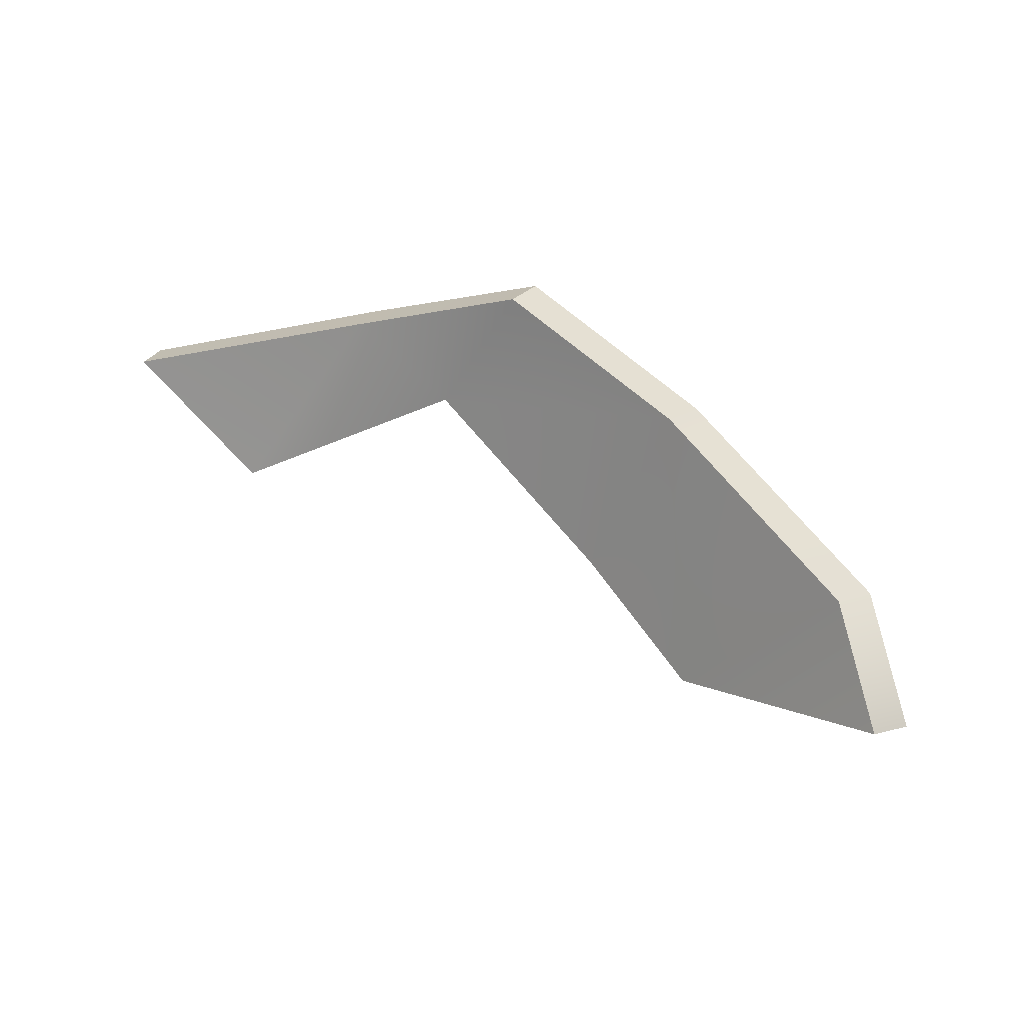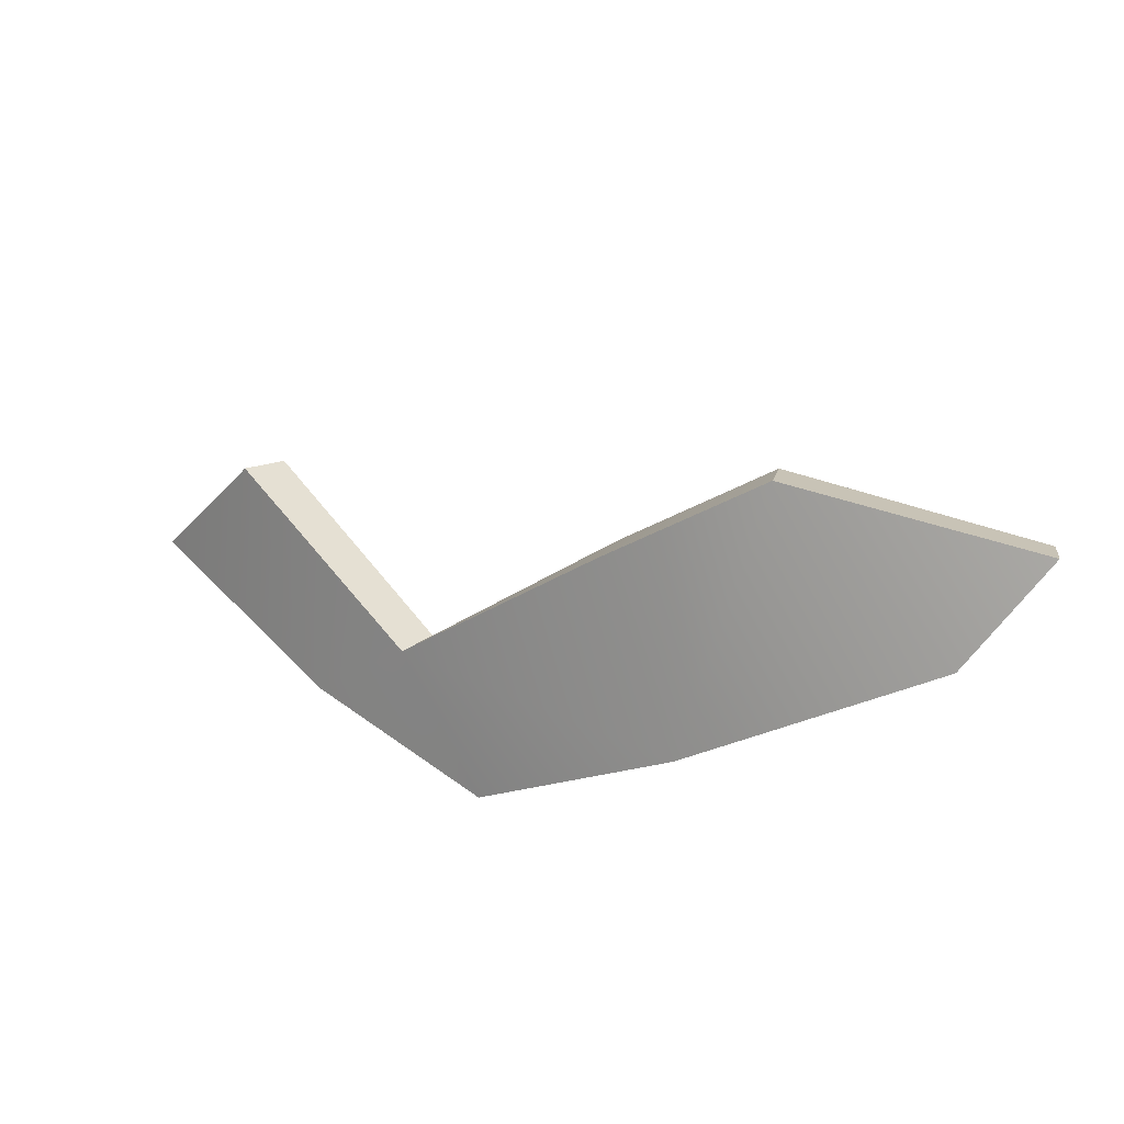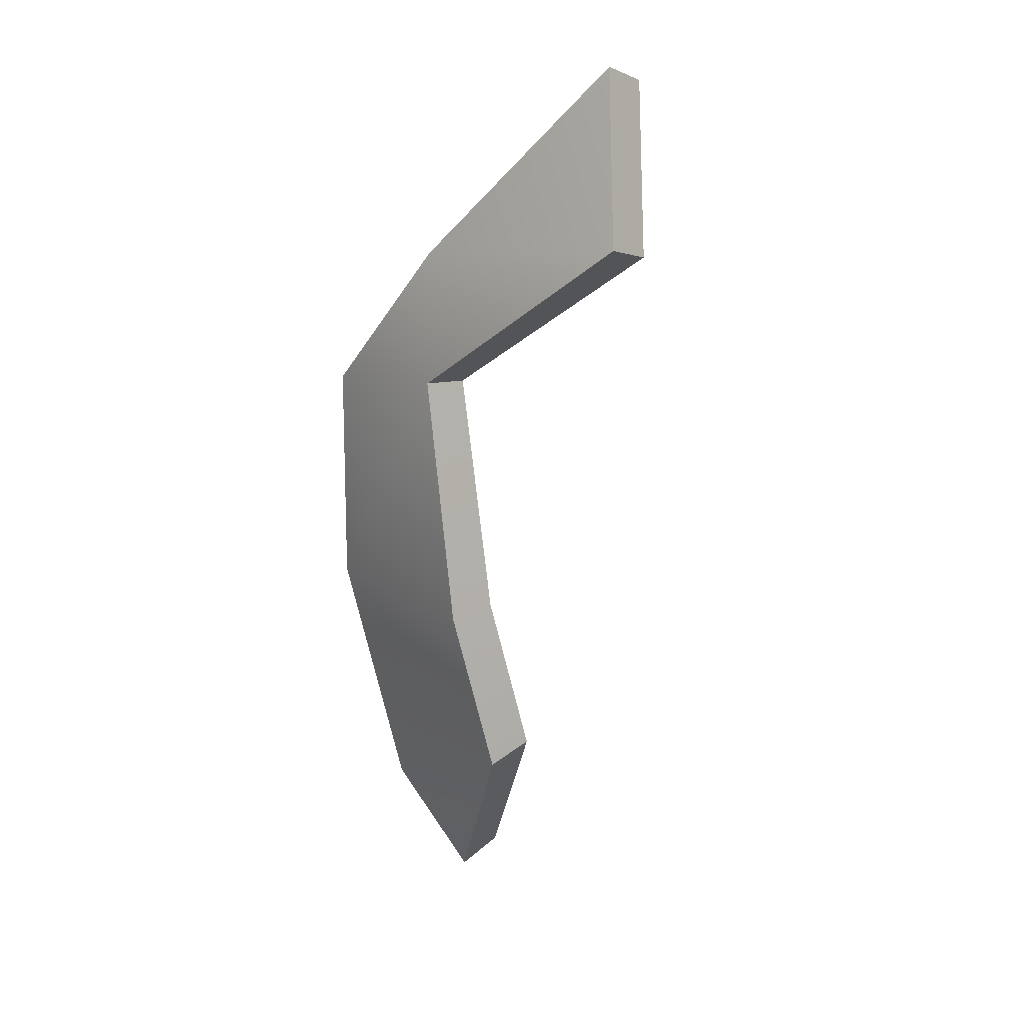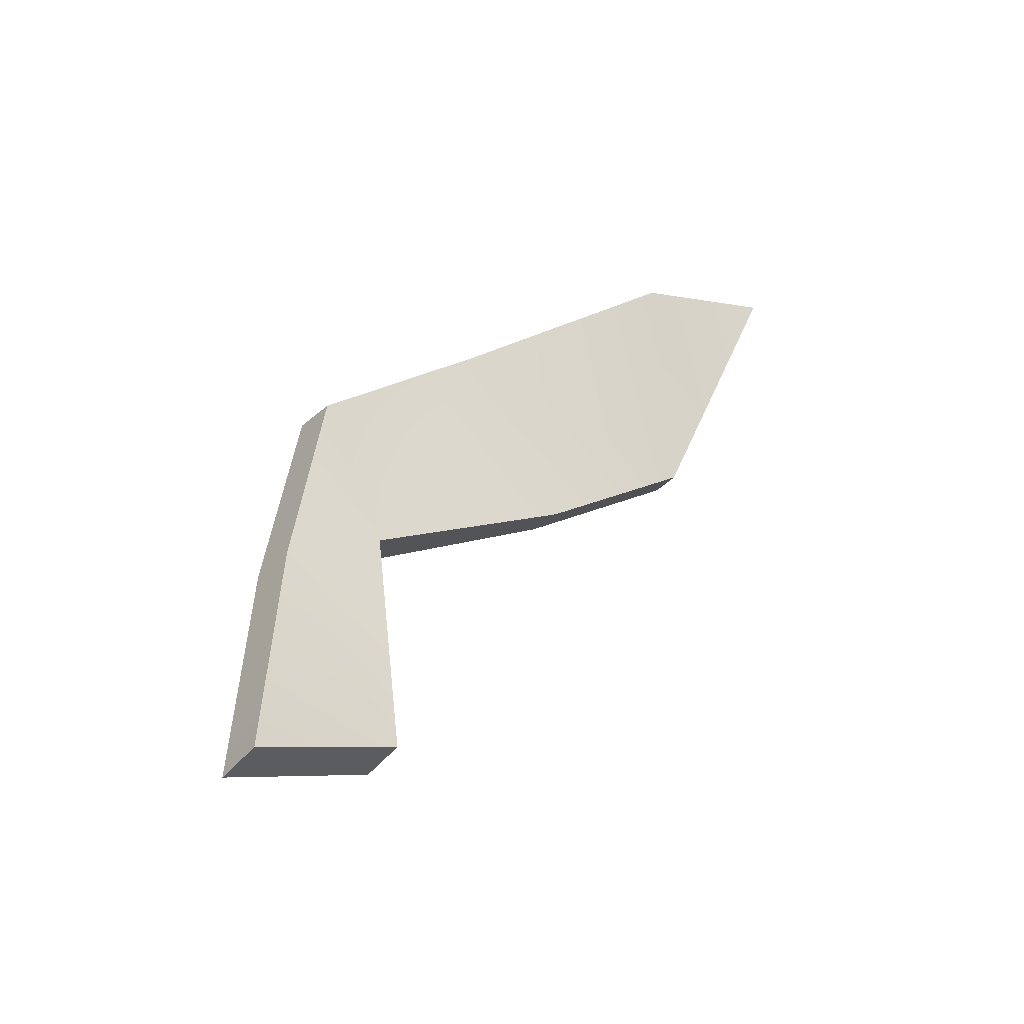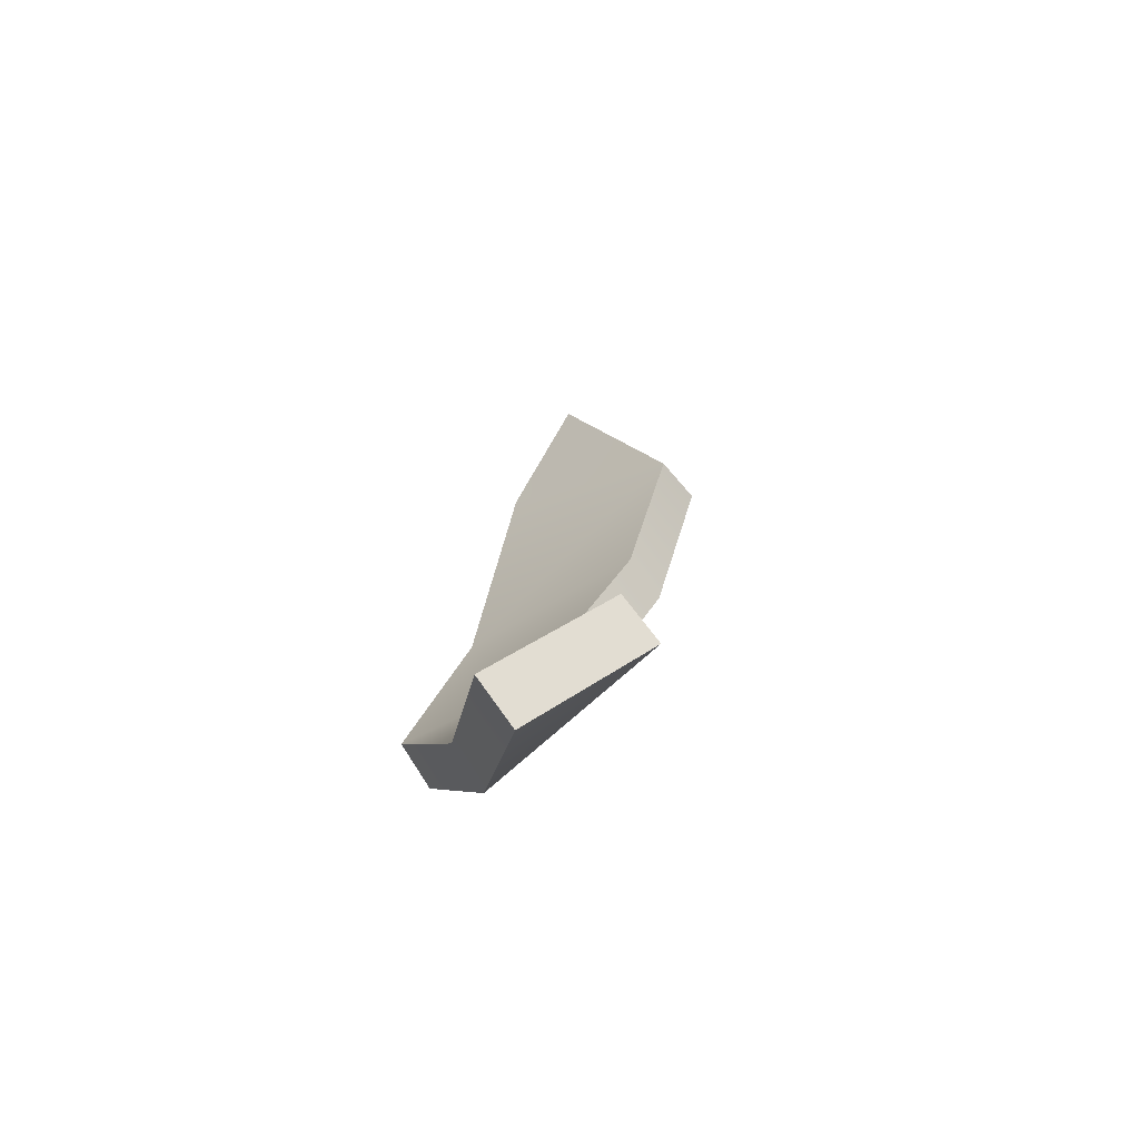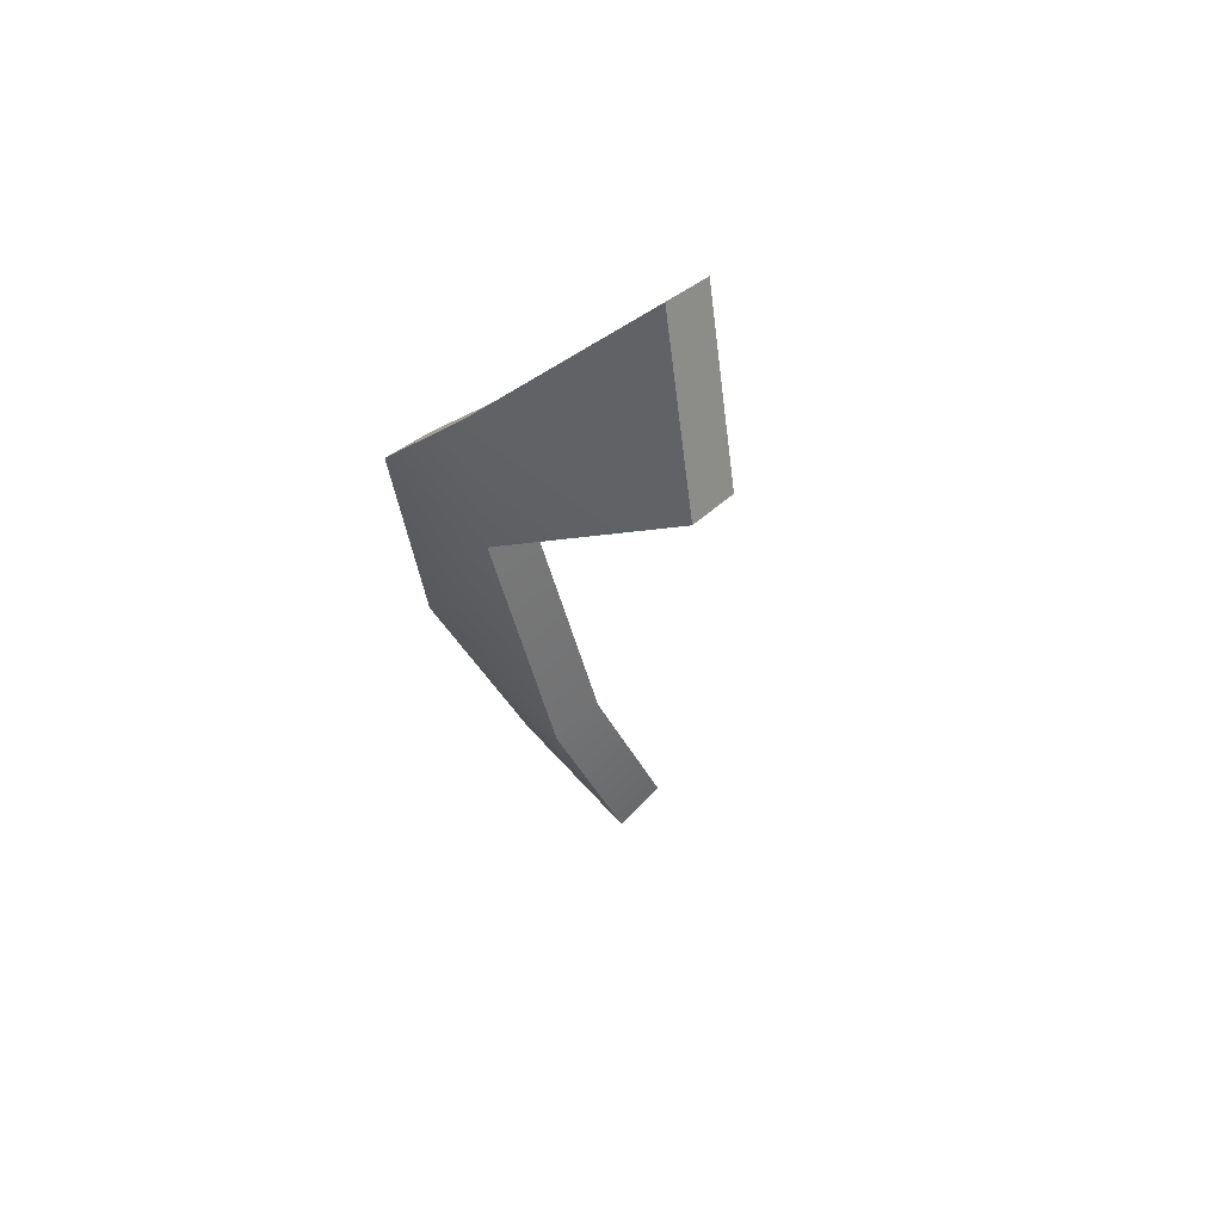
<metadata>
{"format":"obj","ext":"obj","renderer":"f3d","projection":"perspective","resolution":1024,"background":"white","views":[{"elev":69.2,"azim":51.4,"up":"+Y"},{"elev":-38.7,"azim":35.8,"up":"+Z"},{"elev":-75.3,"azim":-80.2,"up":"+Y"},{"elev":21.0,"azim":-36.1,"up":"+Y"},{"elev":34.5,"azim":-72.4,"up":"+Z"},{"elev":-38.5,"azim":-73.5,"up":"+Y"}]}
</metadata>
<code>
g shard88
v 0.1295 0.05332 -0.07534
v 0.1042 -0.02083 -0.02657
v 0.1768 0.04329 -0.05341
v 0.02304 0.03714 -0.07955
v 0.03496 -0.02597 -0.03108
v -0.06387 -0.01607 -0.02425
v -0.06434 0.03425 -0.06412
v -0.1153 -0.006365 -0.01429
v -0.1105 -0.06494 0.05787
v -0.1768 -0.03974 0.06818
v 0.1259 0.06494 -0.05951
v 0.1721 0.05507 -0.03794
v 0.1008 -0.009002 -0.01086
v 0.02303 0.04902 -0.06365
v 0.03512 -0.01383 -0.01533
v -0.06013 -0.00228 -0.01052
v -0.06054 0.04637 -0.04873
v -0.109 0.006965 -0.001024
v -0.1042 -0.04999 0.06952
v -0.1694 -0.02504 0.07955
v 0.1259 0.06494 -0.05951
v 0.1295 0.05332 -0.07534
v 0.1768 0.04329 -0.05341
v 0.1721 0.05507 -0.03794
v 0.02303 0.04902 -0.06365
v 0.02304 0.03714 -0.07955
v -0.06054 0.04637 -0.04873
v -0.06434 0.03425 -0.06412
v 0.1721 0.05507 -0.03794
v 0.1768 0.04329 -0.05341
v 0.1042 -0.02083 -0.02657
v 0.1008 -0.009002 -0.01086
v 0.1008 -0.009002 -0.01086
v 0.1042 -0.02083 -0.02657
v 0.03496 -0.02597 -0.03108
v 0.03512 -0.01383 -0.01533
v -0.06387 -0.01607 -0.02425
v -0.06013 -0.00228 -0.01052
v -0.109 0.006965 -0.001024
v -0.1153 -0.006365 -0.01429
v -0.06434 0.03425 -0.06412
v -0.06054 0.04637 -0.04873
v -0.1694 -0.02504 0.07955
v -0.1768 -0.03974 0.06818
v -0.1042 -0.04999 0.06952
v -0.1105 -0.06494 0.05787
v -0.1768 -0.03974 0.06818
v -0.1694 -0.02504 0.07955
v -0.06013 -0.00228 -0.01052
v -0.06387 -0.01607 -0.02425
v -0.1105 -0.06494 0.05787
v -0.1042 -0.04999 0.06952
g shard88_0
f 3 2 1
f 2 4 1
f 2 5 4
f 4 5 6
f 4 6 7
f 7 6 8
f 6 9 8
f 8 9 10
f 13 12 11
f 14 13 11
f 15 13 14
f 15 14 16
f 16 14 17
f 16 17 18
f 19 16 18
f 19 18 20
f 23 22 21
f 24 23 21
f 21 22 25
f 22 26 25
f 25 26 27
f 26 28 27
f 31 30 29
f 32 31 29
f 35 34 33
f 36 35 33
f 37 35 36
f 38 37 36
f 41 40 39
f 42 41 39
f 39 40 43
f 40 44 43
f 47 46 45
f 48 47 45
f 51 50 49
f 52 51 49

</code>
